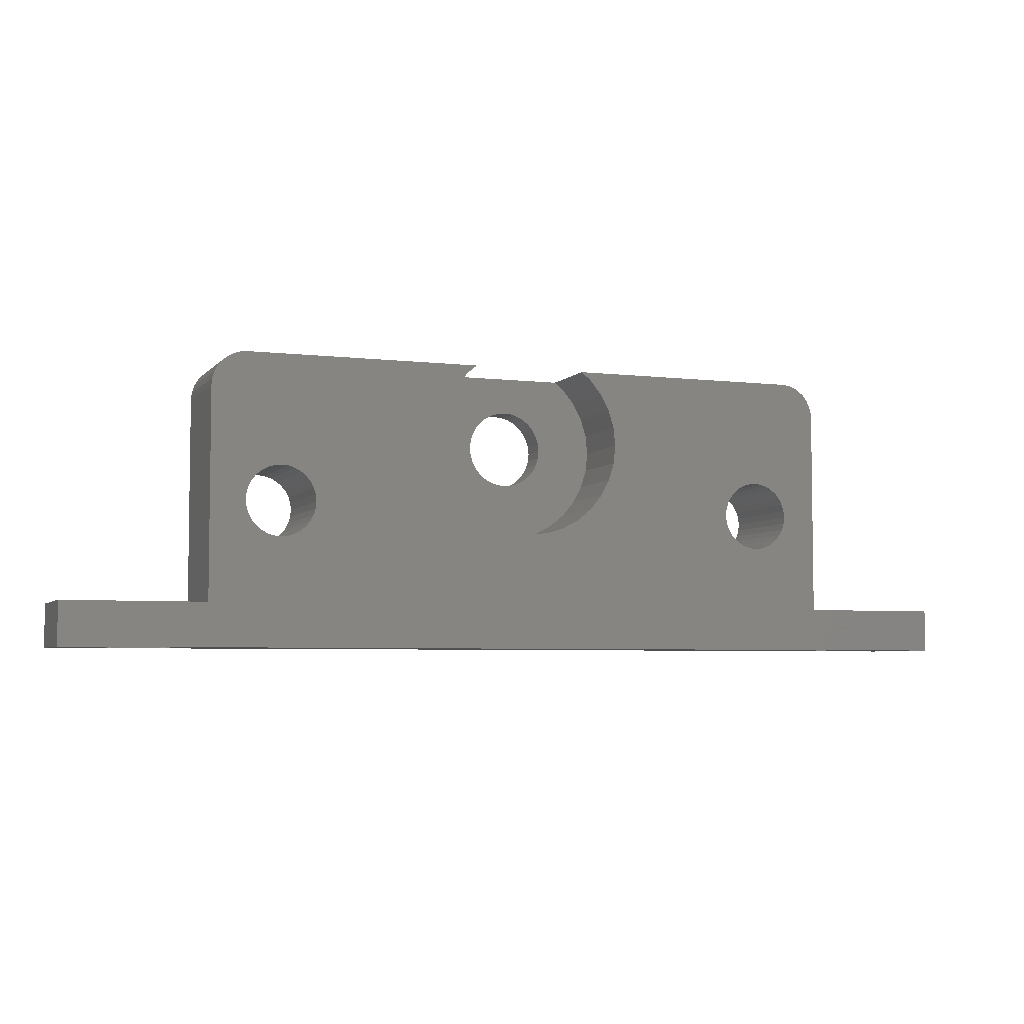
<metadata>
{"format":"stl","ext":"stl","renderer":"f3d","projection":"perspective","resolution":1024,"background":"white","views":[{"elev":-5.0,"azim":-20.8,"up":"+Y"}]}
</metadata>
<code>
# stl→obj: 438 verts, 892 faces
v -25.95 14 144
v -26.03 14.79 156
v -26.03 14.79 144
v -25.95 14 156
v -30.79 17.97 144
v -30 18.05 156
v -30.79 17.97 156
v -30 18.05 144
v -27.75 17.37 144
v -27.14 16.86 156
v -27.75 17.37 156
v -27.14 16.86 144
v -33.37 16.25 156
v -32.86 16.86 144
v -32.86 16.86 156
v -33.37 16.25 144
v -32.25 17.37 144
v -31.55 17.74 156
v -32.25 17.37 156
v -31.55 17.74 144
v -26.26 15.55 144
v -26.63 16.25 156
v -26.63 16.25 144
v -26.26 15.55 156
v -29.21 17.97 144
v -28.45 17.74 156
v -29.21 17.97 156
v -28.45 17.74 144
v -33.97 14.79 156
v -33.74 15.55 144
v -33.74 15.55 156
v -33.97 14.79 144
v -34.05 14 156
v -34.05 14 144
v -28.45 10.26 144
v -29.21 10.03 156
v -28.45 10.26 156
v -29.21 10.03 144
v -27.14 11.14 144
v -27.75 10.63 156
v -27.14 11.14 156
v -27.75 10.63 144
v -26.63 11.75 144
v -26.26 12.45 156
v -26.26 12.45 144
v -26.63 11.75 156
v -26.03 13.21 144
v -26.03 13.21 156
v -30.79 10.03 144
v -31.55 10.26 156
v -30.79 10.03 156
v -31.55 10.26 144
v -32.25 10.63 156
v -32.25 10.63 144
v -30 9.95 144
v -30 9.95 156
v -32.86 11.14 156
v -33.37 11.75 144
v -33.37 11.75 156
v -32.86 11.14 144
v -33.74 12.45 156
v -33.97 13.21 144
v -33.97 13.21 156
v -33.74 12.45 144
v 34.05 14 144
v 33.97 14.79 156
v 33.97 14.79 144
v 34.05 14 156
v 29.21 17.97 144
v 30 18.05 156
v 29.21 17.97 156
v 30 18.05 144
v 27.75 10.63 144
v 27.14 11.14 156
v 27.75 10.63 156
v 27.14 11.14 144
v 32.25 17.37 144
v 32.86 16.86 156
v 32.25 17.37 156
v 32.86 16.86 144
v 26.63 16.25 156
v 27.14 16.86 144
v 27.14 16.86 156
v 26.63 16.25 144
v 27.75 17.37 144
v 28.45 17.74 156
v 27.75 17.37 156
v 28.45 17.74 144
v 33.74 15.55 144
v 33.37 16.25 156
v 33.37 16.25 144
v 33.74 15.55 156
v 30.79 17.97 144
v 31.55 17.74 156
v 30.79 17.97 156
v 31.55 17.74 144
v 26.03 14.79 156
v 26.26 15.55 144
v 26.26 15.55 156
v 26.03 14.79 144
v 25.95 14 156
v 25.95 14 144
v 31.55 10.26 144
v 30.79 10.03 156
v 31.55 10.26 156
v 30.79 10.03 144
v 32.86 11.14 144
v 32.25 10.63 156
v 32.86 11.14 156
v 32.25 10.63 144
v 33.37 11.75 144
v 33.74 12.45 156
v 33.74 12.45 144
v 33.37 11.75 156
v 33.97 13.21 144
v 33.97 13.21 156
v 28.45 10.26 144
v 28.45 10.26 156
v 30 9.95 144
v 29.21 10.03 156
v 30 9.95 156
v 29.21 10.03 144
v 26.63 11.75 144
v 26.63 11.75 156
v 26.26 12.45 156
v 26.03 13.21 144
v 26.03 13.21 156
v 26.26 12.45 144
v 4.5 22 144
v 4.414 22.88 147.4
v 4.414 22.88 144
v 4.5 22 147.4
v -0.8779 26.41 144
v 0 26.5 147.4
v -0.8779 26.41 147.4
v 0 26.5 144
v 2.5 25.74 144
v 3.182 25.18 147.4
v 2.5 25.74 147.4
v 3.182 25.18 144
v -3.742 24.5 147.4
v -3.182 25.18 144
v -3.182 25.18 147.4
v -3.742 24.5 144
v -2.5 25.74 144
v -1.722 26.16 147.4
v -2.5 25.74 147.4
v -1.722 26.16 144
v 3.182 18.82 144
v 3.742 19.5 147.4
v 3.742 19.5 144
v 3.182 18.82 147.4
v 4.157 23.72 144
v 3.742 24.5 147.4
v 3.742 24.5 144
v 4.157 23.72 147.4
v 0.8779 26.41 144
v 1.722 26.16 147.4
v 0.8779 26.41 147.4
v 1.722 26.16 144
v -4.414 22.88 147.4
v -4.157 23.72 144
v -4.157 23.72 147.4
v -4.414 22.88 144
v -4.5 22 147.4
v -4.5 22 144
v 1.722 17.84 144
v 0.8779 17.59 147.4
v 1.722 17.84 147.4
v 0.8779 17.59 144
v 2.5 18.26 147.4
v 2.5 18.26 144
v -1.722 17.84 144
v -2.5 18.26 147.4
v -1.722 17.84 147.4
v -2.5 18.26 144
v 0 17.5 144
v -0.8779 17.59 147.4
v 0 17.5 147.4
v -0.8779 17.59 144
v -3.182 18.82 147.4
v -3.742 19.5 144
v -3.742 19.5 147.4
v -3.182 18.82 144
v -4.157 20.28 147.4
v -4.414 21.12 144
v -4.414 21.12 147.4
v -4.157 20.28 144
v 4.157 20.28 144
v 4.414 21.12 147.4
v 4.414 21.12 144
v 4.157 20.28 147.4
v -54.3 -2.5 144
v -54.3 2.5 156
v -54.3 2.5 144
v -54.3 -2.5 156
v -11.05 22 156
v -10.84 24.16 156
v -34.05 30.72 156
v -10.21 26.23 156
v -9.188 28.14 156
v -7.814 29.81 156
v -6.713 30.72 156
v -38.1 26.67 156
v -34.84 30.64 156
v 34.05 30.72 156
v 38.1 26.67 156
v 38.02 27.46 156
v 38.1 2.5 156
v 54.3 -2.5 156
v 54.3 2.5 156
v 37.79 28.22 156
v 37.42 28.92 156
v 36.91 29.53 156
v 36.3 30.03 156
v 35.6 30.41 156
v 34.84 30.64 156
v 4.229 11.79 156
v 10.21 17.77 156
v 10.84 19.84 156
v 9.188 15.86 156
v 7.814 14.19 156
v 6.139 12.81 156
v 2.156 11.16 156
v 0 10.95 156
v -38.1 2.5 156
v -2.156 11.16 156
v -10.84 19.84 156
v -10.21 17.77 156
v -9.188 15.86 156
v -7.814 14.19 156
v -6.139 12.81 156
v -4.229 11.79 156
v -35.6 30.41 156
v -36.3 30.03 156
v -36.91 29.53 156
v -37.42 28.92 156
v -37.79 28.22 156
v -38.02 27.46 156
v 10.84 24.16 156
v 11.05 22 156
v 10.21 26.23 156
v 9.188 28.14 156
v 7.814 29.81 156
v 6.713 30.72 156
v 54.3 2.5 144
v 54.3 -2.5 144
v 46.15 2.5 152.2
v 46.59 2.5 152.2
v 47.01 2.5 152.1
v 47.4 2.5 151.9
v 47.74 2.5 151.6
v 48.02 2.5 151.2
v 48.23 2.5 150.9
v 48.36 2.5 150.4
v 48.4 2.5 150
v 48.36 2.5 149.6
v 48.23 2.5 149.1
v 48.02 2.5 148.8
v 46.28 2.5 147.8
v 46.59 2.5 147.8
v 38.1 2.5 144
v 46.15 2.5 147.8
v 47.01 2.5 147.9
v 47.4 2.5 148.1
v 47.74 2.5 148.4
v 42.15 2.5 152.2
v 41.71 2.5 152.2
v 41.29 2.5 152.1
v 40.9 2.5 151.9
v 40.56 2.5 151.6
v 40.28 2.5 151.2
v 40.07 2.5 150.9
v 39.94 2.5 150.4
v 39.9 2.5 150
v 39.94 2.5 149.6
v 42.02 2.5 147.8
v 42.15 2.5 147.8
v 40.07 2.5 149.1
v 40.28 2.5 148.8
v 40.56 2.5 148.4
v 40.9 2.5 148.1
v 41.29 2.5 147.9
v 41.71 2.5 147.8
v -46.2 2.5 152.2
v -42.2 2.5 152.2
v -41.76 2.5 152.2
v -41.34 2.5 152.1
v -40.95 2.5 151.9
v -40.61 2.5 151.6
v -40.33 2.5 151.2
v -40.12 2.5 150.9
v -39.99 2.5 150.4
v -39.95 2.5 150
v -38.1 2.5 144
v -42.07 2.5 147.8
v -41.76 2.5 147.8
v -42.2 2.5 147.8
v -46.2 2.5 147.8
v -41.34 2.5 147.9
v -40.95 2.5 148.1
v -40.61 2.5 148.4
v -40.33 2.5 148.8
v -40.12 2.5 149.1
v -39.99 2.5 149.6
v -46.64 2.5 152.2
v -47.06 2.5 152.1
v -47.45 2.5 151.9
v -47.79 2.5 151.6
v -48.07 2.5 151.2
v -48.28 2.5 150.9
v -48.41 2.5 150.4
v -48.45 2.5 150
v -48.41 2.5 149.6
v -48.28 2.5 149.1
v -48.07 2.5 148.8
v -47.79 2.5 148.4
v -46.33 2.5 147.8
v -46.64 2.5 147.8
v -47.45 2.5 148.1
v -47.06 2.5 147.9
v 38.1 26.67 144
v -34.84 30.64 144
v -34.05 30.72 144
v -38.1 26.67 144
v -35.6 30.41 144
v -36.3 30.03 144
v -36.91 29.53 144
v -37.42 28.92 144
v -37.79 28.22 144
v 34.05 30.72 144
v 38.02 27.46 144
v 37.79 28.22 144
v 37.42 28.92 144
v 36.91 29.53 144
v 36.3 30.03 144
v 35.6 30.41 144
v 34.84 30.64 144
v -38.02 27.46 144
v 41.71 -2.5 152.2
v -41.76 -2.5 152.2
v 42.15 -2.5 152.2
v -41.34 -2.5 152.1
v 41.29 -2.5 152.1
v -40.95 -2.5 151.9
v 40.9 -2.5 151.9
v -40.61 -2.5 151.6
v 40.56 -2.5 151.6
v -40.33 -2.5 151.2
v 40.28 -2.5 151.2
v -40.12 -2.5 150.9
v 40.07 -2.5 150.9
v -39.99 -2.5 150.4
v 39.94 -2.5 150.4
v -39.95 -2.5 150
v 39.9 -2.5 150
v -39.99 -2.5 149.6
v 39.94 -2.5 149.6
v -40.12 -2.5 149.1
v 40.07 -2.5 149.1
v -40.33 -2.5 148.8
v 40.28 -2.5 148.8
v -40.61 -2.5 148.4
v 40.56 -2.5 148.4
v -40.95 -2.5 148.1
v 40.9 -2.5 148.1
v -41.34 -2.5 147.9
v 41.29 -2.5 147.9
v -41.76 -2.5 147.8
v 41.71 -2.5 147.8
v -41.89 -2.5 147.8
v -42.2 -2.5 147.8
v -42.2 -2.5 152.2
v -46.2 -2.5 152.2
v -46.64 -2.5 152.2
v -47.06 -2.5 152.1
v -47.45 -2.5 151.9
v -47.79 -2.5 151.6
v -48.07 -2.5 151.2
v -48.28 -2.5 150.9
v -48.41 -2.5 150.4
v -48.45 -2.5 150
v -48.41 -2.5 149.6
v -48.28 -2.5 149.1
v -48.07 -2.5 148.8
v -46.51 -2.5 147.8
v -46.64 -2.5 147.8
v -46.2 -2.5 147.8
v 41.84 -2.5 147.8
v 42.15 -2.5 147.8
v -47.06 -2.5 147.9
v -47.45 -2.5 148.1
v -47.79 -2.5 148.4
v 46.15 -2.5 152.2
v 46.59 -2.5 152.2
v 47.01 -2.5 152.1
v 47.4 -2.5 151.9
v 47.74 -2.5 151.6
v 48.02 -2.5 151.2
v 48.23 -2.5 150.9
v 48.36 -2.5 150.4
v 48.4 -2.5 150
v 48.36 -2.5 149.6
v 48.23 -2.5 149.1
v 48.02 -2.5 148.8
v 47.74 -2.5 148.4
v 46.46 -2.5 147.8
v 46.15 -2.5 147.8
v 47.4 -2.5 148.1
v 47.01 -2.5 147.9
v 46.59 -2.5 147.8
v 6.713 30.72 147.4
v -6.713 30.72 147.4
v 11.05 22 147.4
v 10.84 24.16 147.4
v 2.156 11.16 147.4
v 0 10.95 147.4
v 7.814 29.81 147.4
v -7.814 29.81 147.4
v -9.188 28.14 147.4
v 10.21 26.23 147.4
v 9.188 28.14 147.4
v -10.21 26.23 147.4
v -10.84 24.16 147.4
v 10.84 19.84 147.4
v 10.21 17.77 147.4
v 9.188 15.86 147.4
v -11.05 22 147.4
v -7.814 14.19 147.4
v -6.139 12.81 147.4
v -9.188 15.86 147.4
v -10.21 17.77 147.4
v -10.84 19.84 147.4
v 7.814 14.19 147.4
v 6.139 12.81 147.4
v 4.229 11.79 147.4
v -2.156 11.16 147.4
v -4.229 11.79 147.4
f 1 2 3
f 2 1 4
f 5 6 7
f 6 5 8
f 9 10 11
f 10 9 12
f 13 14 15
f 14 13 16
f 17 18 19
f 18 17 20
f 21 22 23
f 22 21 24
f 3 24 21
f 24 3 2
f 23 10 12
f 10 23 22
f 25 26 27
f 26 25 28
f 8 27 6
f 27 8 25
f 28 11 26
f 11 28 9
f 29 30 31
f 30 29 32
f 31 16 13
f 16 31 30
f 33 32 29
f 32 33 34
f 14 19 15
f 19 14 17
f 20 7 18
f 7 20 5
f 35 36 37
f 36 35 38
f 39 40 41
f 40 39 42
f 43 44 45
f 44 43 46
f 47 4 1
f 4 47 48
f 49 50 51
f 50 49 52
f 52 53 50
f 53 52 54
f 55 51 56
f 51 55 49
f 57 58 59
f 58 57 60
f 54 57 53
f 57 54 60
f 61 62 63
f 62 61 64
f 63 34 33
f 34 63 62
f 42 37 40
f 37 42 35
f 39 46 43
f 46 39 41
f 45 48 47
f 48 45 44
f 38 56 36
f 56 38 55
f 59 64 61
f 64 59 58
f 65 66 67
f 66 65 68
f 69 70 71
f 70 69 72
f 73 74 75
f 74 73 76
f 77 78 79
f 78 77 80
f 81 82 83
f 82 81 84
f 85 86 87
f 86 85 88
f 89 90 91
f 90 89 92
f 67 92 89
f 92 67 66
f 91 78 80
f 78 91 90
f 93 94 95
f 94 93 96
f 72 95 70
f 95 72 93
f 96 79 94
f 79 96 77
f 97 98 99
f 98 97 100
f 99 84 81
f 84 99 98
f 101 100 97
f 100 101 102
f 82 87 83
f 87 82 85
f 88 71 86
f 71 88 69
f 103 104 105
f 104 103 106
f 107 108 109
f 108 107 110
f 111 112 113
f 112 111 114
f 115 68 65
f 68 115 116
f 117 75 118
f 75 117 73
f 119 120 121
f 120 119 122
f 74 123 124
f 123 74 76
f 125 126 127
f 126 125 128
f 127 102 101
f 102 127 126
f 110 105 108
f 105 110 103
f 107 114 111
f 114 107 109
f 113 116 115
f 116 113 112
f 122 118 120
f 118 122 117
f 106 121 104
f 121 106 119
f 124 128 125
f 128 124 123
f 129 130 131
f 130 129 132
f 133 134 135
f 134 133 136
f 137 138 139
f 138 137 140
f 141 142 143
f 142 141 144
f 145 146 147
f 146 145 148
f 149 150 151
f 150 149 152
f 153 154 155
f 154 153 156
f 131 156 153
f 156 131 130
f 155 138 140
f 138 155 154
f 157 158 159
f 158 157 160
f 136 159 134
f 159 136 157
f 160 139 158
f 139 160 137
f 161 162 163
f 162 161 164
f 163 144 141
f 144 163 162
f 165 164 161
f 164 165 166
f 142 147 143
f 147 142 145
f 148 135 146
f 135 148 133
f 167 168 169
f 168 167 170
f 149 171 152
f 171 149 172
f 173 174 175
f 174 173 176
f 177 178 179
f 178 177 180
f 181 182 183
f 182 181 184
f 176 181 174
f 181 176 184
f 185 186 187
f 186 185 188
f 187 166 165
f 166 187 186
f 172 169 171
f 169 172 167
f 189 190 191
f 190 189 192
f 151 192 189
f 192 151 150
f 191 132 129
f 132 191 190
f 180 175 178
f 175 180 173
f 170 179 168
f 179 170 177
f 183 188 185
f 188 183 182
f 193 194 195
f 194 193 196
f 10 197 198
f 199 198 200
f 199 200 201
f 199 201 202
f 197 2 4
f 197 24 2
f 199 202 203
f 197 22 24
f 197 10 22
f 198 11 10
f 198 199 11
f 11 199 26
f 26 199 27
f 27 199 6
f 6 199 7
f 204 7 199
f 7 204 18
f 18 204 19
f 19 204 15
f 15 204 13
f 13 204 31
f 31 204 29
f 204 199 205
f 206 207 208
f 209 210 211
f 206 208 212
f 206 212 213
f 206 213 214
f 206 214 215
f 206 215 216
f 206 216 217
f 207 206 95
f 207 66 68
f 116 209 68
f 112 209 116
f 114 209 112
f 109 209 114
f 108 209 109
f 105 209 108
f 104 209 105
f 121 209 104
f 120 209 121
f 118 209 120
f 218 118 75
f 219 97 220
f 97 219 101
f 101 219 127
f 221 127 219
f 127 221 125
f 222 125 221
f 125 222 124
f 223 124 222
f 124 223 74
f 74 223 75
f 218 75 223
f 118 218 209
f 224 209 218
f 225 209 224
f 226 209 225
f 226 225 227
f 4 228 197
f 4 229 228
f 4 230 229
f 48 230 4
f 44 230 48
f 230 44 231
f 46 231 44
f 231 46 232
f 41 232 46
f 40 232 41
f 232 40 233
f 37 233 40
f 226 233 37
f 233 226 227
f 226 37 36
f 226 36 56
f 226 56 51
f 204 205 234
f 204 234 235
f 29 204 33
f 204 235 236
f 204 236 237
f 204 237 238
f 204 238 239
f 226 33 204
f 33 226 63
f 63 226 61
f 226 59 61
f 226 57 59
f 226 53 57
f 226 50 53
f 226 51 50
f 209 226 210
f 196 226 194
f 226 196 210
f 207 68 209
f 207 92 66
f 207 90 92
f 207 78 90
f 207 79 78
f 207 94 79
f 207 95 94
f 206 70 95
f 206 71 70
f 206 86 71
f 206 87 86
f 240 87 206
f 87 240 83
f 241 83 240
f 99 220 97
f 81 220 99
f 83 241 81
f 220 81 241
f 206 242 240
f 206 243 242
f 206 244 243
f 244 206 245
f 210 246 211
f 246 210 247
f 211 248 209
f 211 249 248
f 211 250 249
f 211 251 250
f 211 252 251
f 211 253 252
f 211 254 253
f 211 255 254
f 211 256 255
f 246 256 211
f 256 246 257
f 257 246 258
f 258 246 259
f 246 260 261
f 262 263 246
f 260 246 263
f 264 246 261
f 265 246 264
f 266 246 265
f 259 246 266
f 267 209 248
f 268 209 267
f 269 209 268
f 270 209 269
f 271 209 270
f 272 209 271
f 273 209 272
f 274 209 273
f 275 209 274
f 262 275 276
f 262 277 278
f 263 262 278
f 275 262 209
f 279 262 276
f 280 262 279
f 281 262 280
f 282 262 281
f 283 262 282
f 284 262 283
f 277 262 284
f 285 226 286
f 226 287 286
f 226 288 287
f 226 289 288
f 226 290 289
f 226 291 290
f 226 292 291
f 226 293 292
f 226 294 293
f 295 294 226
f 295 296 297
f 298 295 299
f 296 295 298
f 300 295 297
f 301 295 300
f 302 295 301
f 303 295 302
f 304 295 303
f 305 295 304
f 294 295 305
f 226 285 194
f 306 194 285
f 307 194 306
f 308 194 307
f 309 194 308
f 310 194 309
f 311 194 310
f 312 194 311
f 313 194 312
f 195 313 314
f 195 314 315
f 195 315 316
f 195 316 317
f 195 318 299
f 195 299 295
f 318 195 319
f 313 195 194
f 320 195 317
f 321 195 320
f 319 195 321
f 247 262 246
f 65 322 262
f 67 322 65
f 89 322 67
f 91 322 89
f 77 322 80
f 96 322 77
f 93 322 96
f 80 322 91
f 262 115 65
f 262 113 115
f 262 111 113
f 262 107 111
f 262 110 107
f 262 103 110
f 262 106 103
f 262 119 106
f 262 122 119
f 262 117 122
f 262 73 117
f 151 102 126
f 149 126 128
f 172 128 123
f 167 123 76
f 170 76 73
f 177 73 262
f 102 191 129
f 102 189 191
f 102 151 189
f 126 149 151
f 128 172 149
f 123 167 172
f 76 170 167
f 73 177 170
f 295 177 262
f 42 177 295
f 188 3 186
f 3 188 1
f 182 1 188
f 47 182 184
f 45 184 176
f 43 176 173
f 177 42 180
f 295 262 247
f 182 47 1
f 184 45 47
f 176 43 45
f 173 39 43
f 180 39 173
f 39 180 42
f 42 295 35
f 35 295 38
f 38 295 55
f 20 323 324
f 32 325 323
f 323 325 326
f 295 34 62
f 326 325 327
f 327 325 328
f 328 325 329
f 329 325 330
f 34 295 325
f 64 295 62
f 58 295 64
f 60 295 58
f 54 295 60
f 52 295 54
f 49 295 52
f 55 295 49
f 193 295 247
f 295 193 195
f 331 322 93
f 322 331 332
f 332 331 333
f 334 331 335
f 335 331 336
f 336 331 337
f 337 331 338
f 333 331 334
f 72 331 93
f 69 331 72
f 88 331 69
f 85 331 88
f 153 85 82
f 131 82 84
f 129 84 98
f 129 100 102
f 129 98 100
f 84 129 131
f 82 131 153
f 85 153 331
f 155 331 153
f 140 331 155
f 137 331 140
f 160 331 137
f 157 331 160
f 136 331 157
f 324 136 133
f 21 186 3
f 186 21 166
f 23 166 21
f 166 23 164
f 12 164 23
f 164 12 162
f 9 162 12
f 324 162 9
f 162 324 144
f 144 324 142
f 142 324 145
f 324 9 28
f 324 28 25
f 145 324 148
f 324 25 8
f 324 8 5
f 136 324 331
f 148 324 133
f 20 324 5
f 323 20 17
f 323 17 14
f 323 14 16
f 323 16 30
f 323 30 32
f 325 32 34
f 330 325 339
f 340 210 341
f 210 340 342
f 343 340 341
f 343 344 340
f 345 344 343
f 345 346 344
f 347 346 345
f 347 348 346
f 349 348 347
f 349 350 348
f 351 350 349
f 351 352 350
f 353 352 351
f 353 354 352
f 355 354 353
f 355 356 354
f 357 356 355
f 357 358 356
f 359 358 357
f 359 360 358
f 361 360 359
f 361 362 360
f 363 362 361
f 363 364 362
f 365 364 363
f 365 366 364
f 367 366 365
f 367 368 366
f 369 368 367
f 369 370 368
f 193 369 371
f 369 193 370
f 193 371 372
f 247 370 193
f 373 196 374
f 196 375 374
f 196 376 375
f 196 377 376
f 196 378 377
f 196 379 378
f 196 380 379
f 196 381 380
f 196 382 381
f 193 382 196
f 382 193 383
f 383 193 384
f 384 193 385
f 193 386 387
f 193 372 388
f 370 247 389
f 389 247 390
f 386 193 388
f 391 193 387
f 392 193 391
f 393 193 392
f 385 193 393
f 341 196 373
f 196 341 210
f 394 210 342
f 395 210 394
f 396 210 395
f 397 210 396
f 398 210 397
f 399 210 398
f 400 210 399
f 401 210 400
f 402 210 401
f 247 402 403
f 247 403 404
f 247 404 405
f 247 405 406
f 247 407 408
f 402 247 210
f 409 247 406
f 410 247 409
f 411 247 410
f 407 247 411
f 390 247 408
f 295 204 325
f 204 295 226
f 209 322 207
f 322 209 262
f 324 205 199
f 205 324 323
f 338 206 217
f 206 338 331
f 337 217 216
f 217 337 338
f 339 238 330
f 238 339 239
f 325 239 339
f 239 325 204
f 206 412 245
f 412 331 413
f 331 412 206
f 413 199 203
f 413 324 199
f 324 413 331
f 208 333 212
f 333 208 332
f 329 236 328
f 236 329 237
f 327 236 235
f 236 327 328
f 323 234 205
f 234 323 326
f 213 335 214
f 335 213 334
f 212 334 213
f 334 212 333
f 207 332 208
f 332 207 322
f 330 237 329
f 237 330 238
f 326 235 234
f 235 326 327
f 336 216 215
f 216 336 337
f 335 215 214
f 215 335 336
f 375 285 374
f 285 375 306
f 376 306 375
f 306 376 307
f 374 286 373
f 286 374 285
f 379 311 310
f 311 379 380
f 341 288 343
f 288 341 287
f 373 287 341
f 287 373 286
f 378 308 377
f 308 378 309
f 359 305 304
f 305 359 357
f 343 289 345
f 289 343 288
f 381 313 312
f 313 381 382
f 320 391 321
f 391 320 392
f 300 365 301
f 365 300 367
f 353 292 293
f 292 353 351
f 345 290 347
f 290 345 289
f 378 310 309
f 310 378 379
f 383 315 314
f 315 383 384
f 382 314 313
f 314 382 383
f 380 312 311
f 312 380 381
f 317 392 320
f 392 317 393
f 319 386 318
f 386 319 387
f 318 388 299
f 388 318 386
f 321 387 319
f 387 321 391
f 297 367 300
f 367 297 369
f 349 290 291
f 290 349 347
f 377 307 376
f 307 377 308
f 384 316 315
f 316 384 385
f 385 317 316
f 317 385 393
f 301 363 302
f 363 301 365
f 299 372 298
f 372 299 388
f 363 303 302
f 303 363 361
f 361 304 303
f 304 361 359
f 372 296 298
f 296 372 371
f 297 371 369
f 371 297 296
f 355 293 294
f 293 355 353
f 357 294 305
f 294 357 355
f 351 291 292
f 291 351 349
f 340 267 342
f 267 340 268
f 344 268 340
f 268 344 269
f 342 248 394
f 248 342 267
f 395 250 396
f 250 395 249
f 394 249 395
f 249 394 248
f 403 256 257
f 256 403 402
f 396 251 397
f 251 396 250
f 354 275 274
f 275 354 356
f 282 368 283
f 368 282 366
f 264 409 265
f 409 264 410
f 399 252 253
f 252 399 398
f 397 252 398
f 252 397 251
f 348 272 271
f 272 348 350
f 358 279 276
f 279 358 360
f 362 281 280
f 281 362 364
f 356 276 275
f 276 356 358
f 281 366 282
f 366 281 364
f 284 389 277
f 389 284 370
f 277 390 278
f 390 277 389
f 283 370 284
f 370 283 368
f 261 410 264
f 410 261 411
f 402 255 256
f 255 402 401
f 346 269 344
f 269 346 270
f 348 270 346
f 270 348 271
f 350 273 272
f 273 350 352
f 352 274 273
f 274 352 354
f 360 280 279
f 280 360 362
f 406 259 266
f 259 406 405
f 278 408 263
f 408 278 390
f 405 258 259
f 258 405 404
f 404 257 258
f 257 404 403
f 401 254 255
f 254 401 400
f 265 406 266
f 406 265 409
f 408 260 263
f 260 408 407
f 261 407 411
f 407 261 260
f 400 253 254
f 253 400 399
f 414 240 415
f 240 414 241
f 416 225 224
f 225 416 417
f 412 244 245
f 244 412 418
f 201 419 202
f 419 201 420
f 421 243 422
f 243 421 242
f 415 242 421
f 242 415 240
f 422 244 418
f 244 422 243
f 198 423 200
f 423 198 424
f 132 414 415
f 130 415 421
f 414 132 425
f 156 421 422
f 190 425 132
f 154 422 418
f 425 190 426
f 138 418 412
f 192 426 190
f 426 192 427
f 415 130 132
f 421 156 130
f 422 154 156
f 418 138 154
f 412 139 138
f 412 158 139
f 412 159 158
f 412 134 159
f 413 134 412
f 134 413 135
f 135 413 146
f 428 165 161
f 146 413 147
f 413 143 147
f 419 143 413
f 143 419 141
f 420 141 419
f 141 420 163
f 423 163 420
f 165 429 430
f 163 423 161
f 165 431 429
f 424 161 423
f 165 432 431
f 428 161 424
f 165 433 432
f 165 428 433
f 150 427 192
f 427 150 434
f 152 434 150
f 434 152 435
f 171 435 152
f 435 171 436
f 169 436 171
f 436 169 416
f 168 416 169
f 179 416 168
f 179 417 416
f 178 417 179
f 437 178 175
f 178 437 417
f 438 175 174
f 430 174 181
f 430 181 183
f 430 183 185
f 175 438 437
f 430 185 187
f 430 187 165
f 174 430 438
f 200 420 201
f 420 200 423
f 197 424 198
f 424 197 428
f 419 203 202
f 203 419 413
f 436 224 218
f 224 436 416
f 434 223 222
f 223 434 435
f 427 219 426
f 219 427 221
f 425 241 414
f 241 425 220
f 438 232 233
f 232 438 430
f 417 227 225
f 227 417 437
f 231 431 230
f 431 231 429
f 229 433 228
f 433 229 432
f 228 428 197
f 428 228 433
f 435 218 223
f 218 435 436
f 434 221 427
f 221 434 222
f 426 220 425
f 220 426 219
f 437 233 227
f 233 437 438
f 430 231 232
f 231 430 429
f 230 432 229
f 432 230 431

</code>
